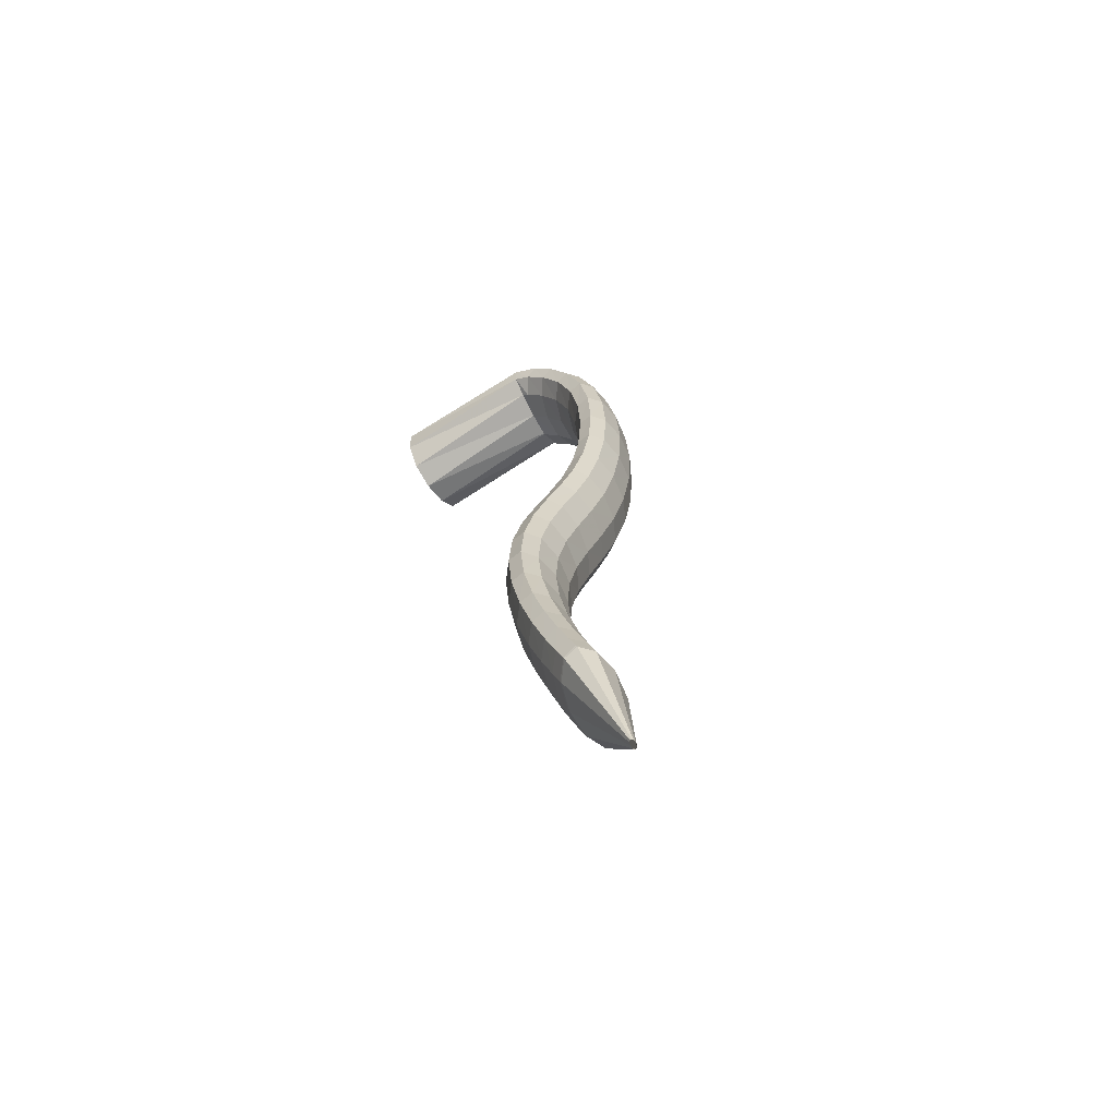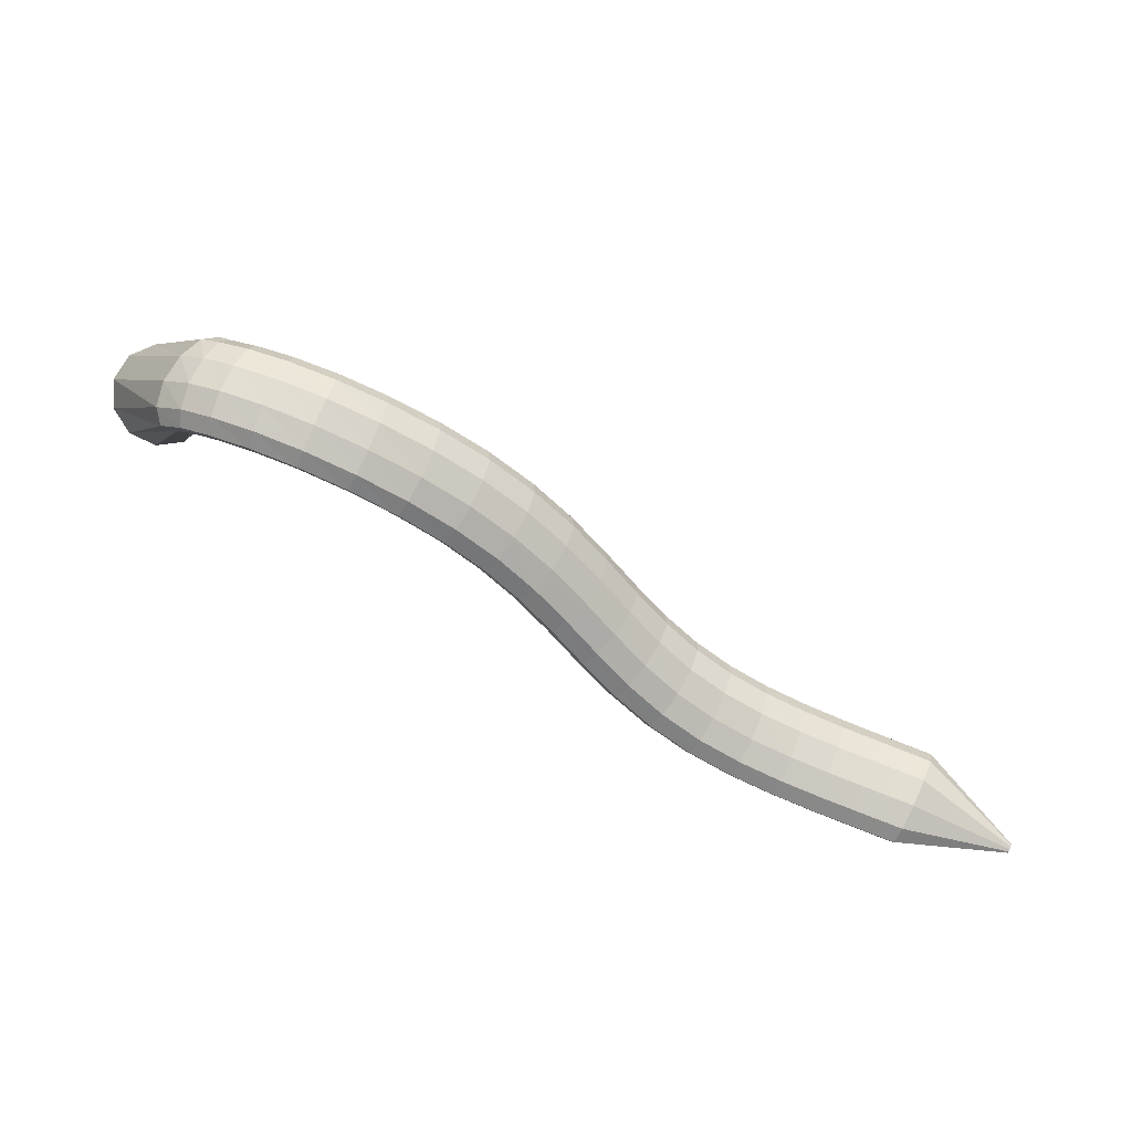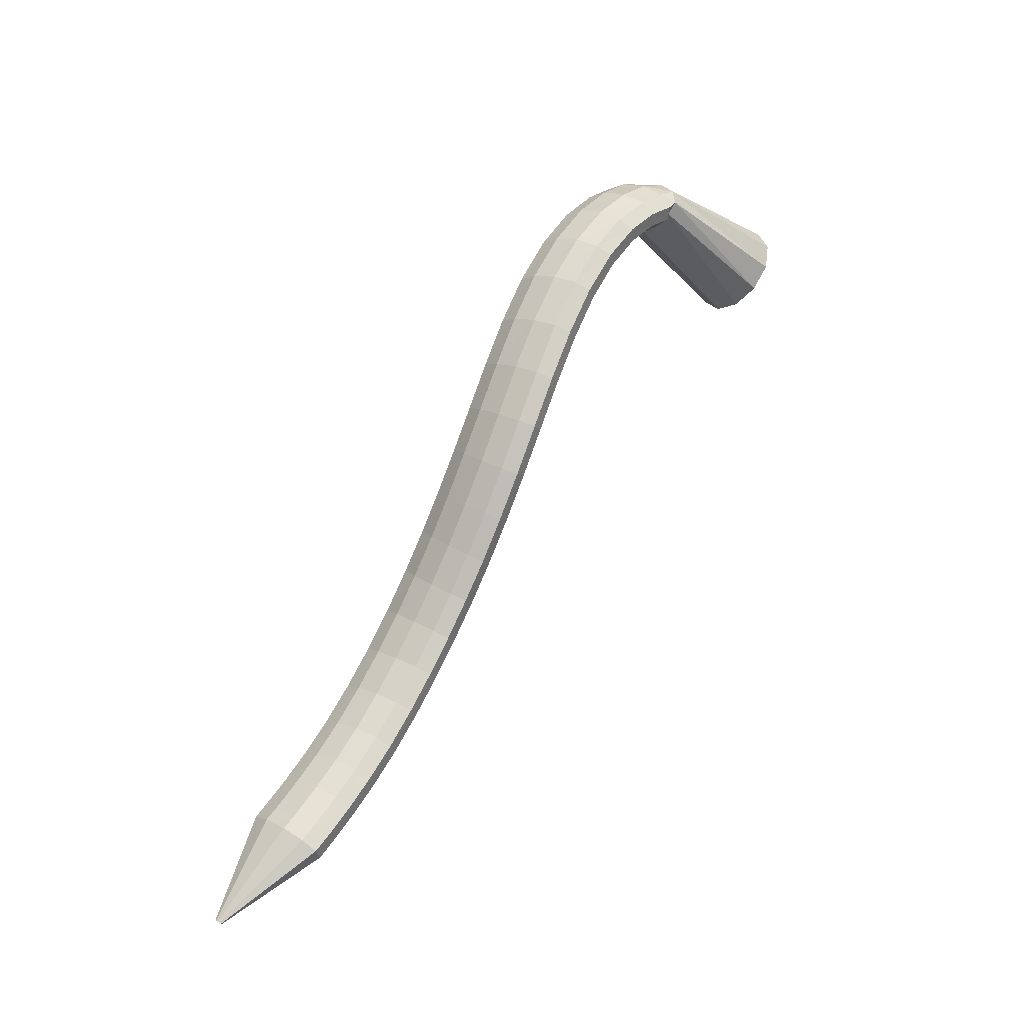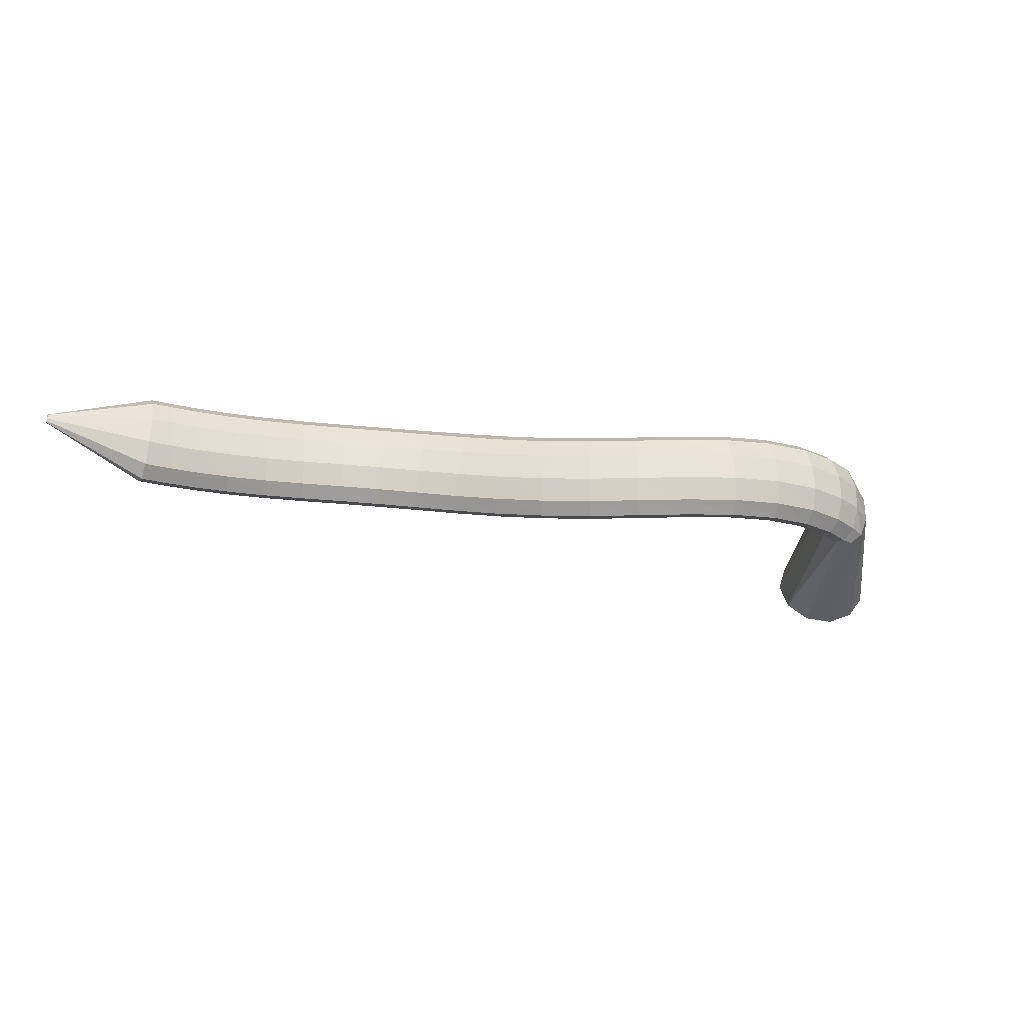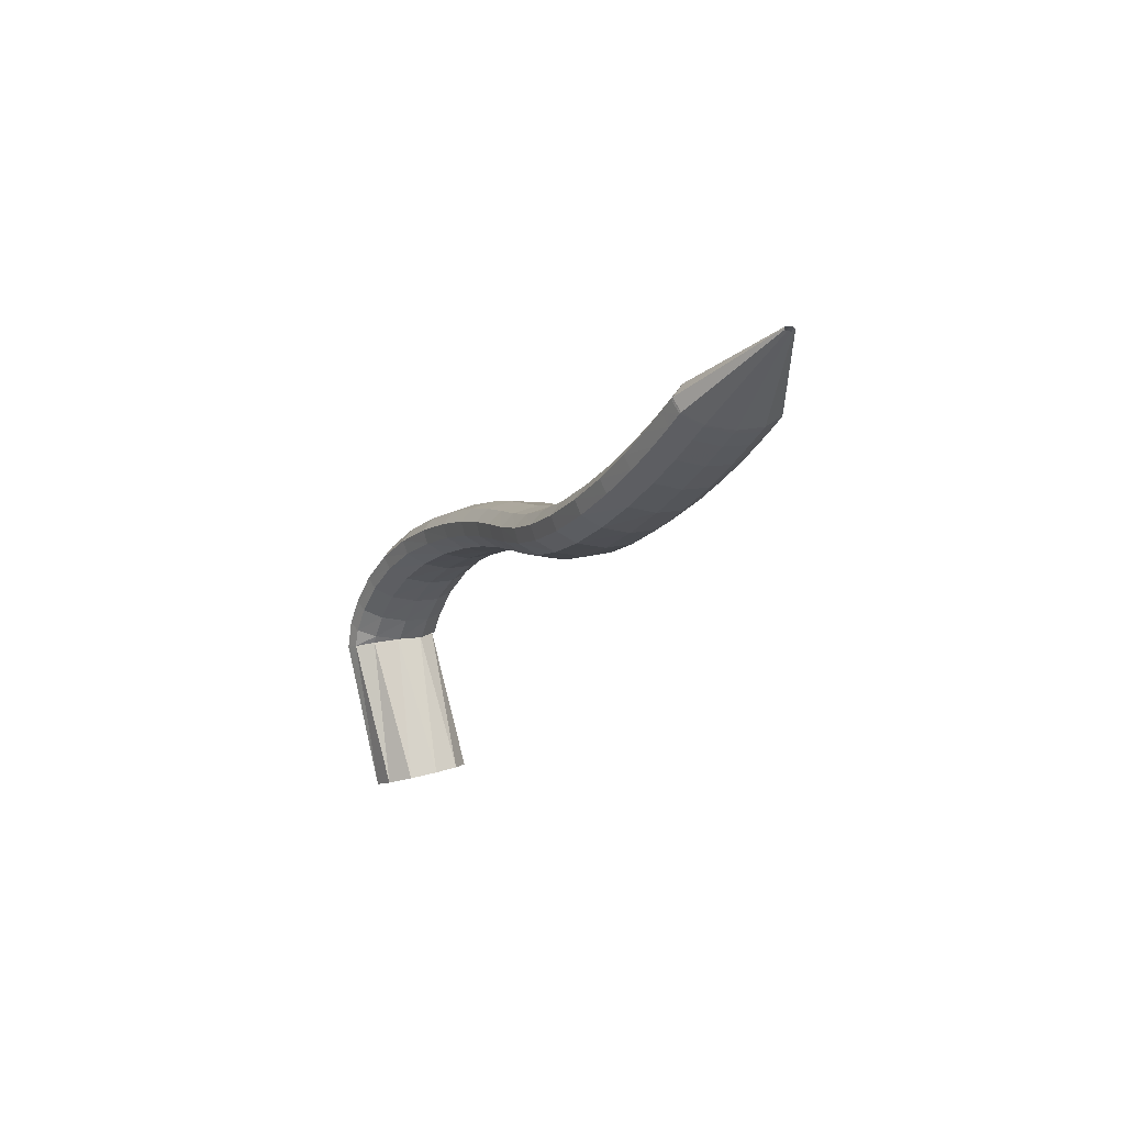
<metadata>
{"format":"obj","ext":"obj","renderer":"f3d","projection":"perspective","resolution":1024,"background":"white","views":[{"elev":26.5,"azim":57.9,"up":"+Z"},{"elev":47.4,"azim":10.8,"up":"+Y"},{"elev":41.0,"azim":117.3,"up":"+Y"},{"elev":-5.3,"azim":142.0,"up":"+Z"},{"elev":-47.7,"azim":57.6,"up":"+Y"}]}
</metadata>
<code>
g tube1
v 175.7 161.3 125
v 176 162.9 122.7
v 174.9 165 121.1
v 172.8 166.8 120.7
v 170.4 167.8 121.5
v 168.3 167.7 123.4
v 167.3 166.5 125.8
v 167.7 164.6 127.8
v 169.3 162.5 128.9
v 171.7 161.1 128.6
v 174.1 160.6 127.2
v 175.7 161.3 125
v 180.9 173.3 133.5
v 181.6 174.6 131.2
v 181.4 176.1 129.6
v 180.5 177.1 129.3
v 179 177.5 130.2
v 177.6 177 132.2
v 176.6 175.8 134.6
v 176.4 174.3 136.6
v 176.9 173 137.6
v 178.2 172.3 137.3
v 179.6 172.4 135.7
v 180.9 173.3 133.5
v 181.2 173 133.4
v 181.7 174.1 131
v 181.8 175.7 129.5
v 181.6 177.1 129.5
v 181 177.9 130.8
v 180.2 178 133.2
v 179.6 177.2 135.9
v 179.3 175.8 137.9
v 179.3 174.2 138.7
v 179.8 173 138
v 180.5 172.6 136
v 181.2 173 133.4
v 183.6 173.3 134.1
v 184.1 174.5 131.7
v 184.4 176.1 130.2
v 184.3 177.5 130.3
v 184 178.4 131.7
v 183.4 178.4 134.1
v 182.8 177.6 136.8
v 182.4 176.2 138.8
v 182.3 174.6 139.5
v 182.5 173.4 138.7
v 183 172.9 136.7
v 183.6 173.3 134.1
v 186.9 173.2 134.7
v 187.5 174.4 132.3
v 187.9 176 130.9
v 188.1 177.4 131
v 188 178.3 132.5
v 187.6 178.3 135
v 187.1 177.4 137.6
v 186.6 176 139.6
v 186.2 174.4 140.3
v 186.2 173.2 139.4
v 186.5 172.8 137.4
v 186.9 173.2 134.7
v 190.8 172.4 135.1
v 191.4 173.6 132.7
v 192 175.2 131.4
v 192.4 176.6 131.5
v 192.5 177.3 133.1
v 192.3 177.2 135.6
v 191.8 176.3 138.2
v 191.2 174.9 140.1
v 190.7 173.3 140.7
v 190.4 172.2 139.9
v 190.5 171.8 137.8
v 190.8 172.4 135.1
v 195 170.7 135.2
v 195.6 172 132.9
v 196.4 173.5 131.6
v 197 174.8 131.7
v 197.3 175.5 133.3
v 197.1 175.3 135.8
v 196.7 174.4 138.4
v 196 172.9 140.3
v 195.3 171.5 140.9
v 194.8 170.4 140
v 194.7 170.2 137.9
v 195 170.7 135.2
v 199.2 168.4 135.2
v 199.9 169.7 132.8
v 200.8 171.1 131.5
v 201.6 172.4 131.7
v 202 173 133.3
v 201.9 172.7 135.8
v 201.4 171.8 138.4
v 200.5 170.4 140.2
v 199.7 169 140.8
v 199.1 168 139.9
v 198.9 167.8 137.8
v 199.2 168.4 135.2
v 203.3 165.6 135
v 204.1 166.8 132.7
v 205.1 168.2 131.4
v 206 169.3 131.6
v 206.5 169.9 133.2
v 206.4 169.6 135.6
v 205.7 168.7 138.2
v 204.8 167.4 140.1
v 203.8 166.1 140.7
v 203.1 165.2 139.8
v 202.9 165.1 137.6
v 203.3 165.6 135
v 207 162.5 134.9
v 208 163.5 132.6
v 209.2 164.8 131.3
v 210.1 165.8 131.5
v 210.6 166.4 133.1
v 210.4 166.2 135.6
v 209.7 165.4 138.2
v 208.6 164.2 140
v 207.5 163 140.6
v 206.7 162.2 139.7
v 206.5 162 137.6
v 207 162.5 134.9
v 210.4 159.1 135
v 211.5 160 132.7
v 212.8 161.1 131.4
v 213.8 162.1 131.6
v 214.3 162.6 133.2
v 214.1 162.6 135.7
v 213.2 161.9 138.3
v 212 160.8 140.1
v 210.7 159.7 140.7
v 209.9 158.9 139.8
v 209.8 158.7 137.7
v 210.4 159.1 135
v 213.5 155.5 135.3
v 214.7 156.3 133
v 216.1 157.4 131.7
v 217.2 158.3 131.9
v 217.6 158.9 133.5
v 217.3 158.9 136
v 216.4 158.3 138.6
v 215 157.3 140.4
v 213.8 156.3 141
v 213 155.5 140.1
v 212.9 155.2 138
v 213.5 155.5 135.3
v 216.6 151.9 135.7
v 217.8 152.7 133.4
v 219.2 153.8 132.2
v 220.3 154.7 132.3
v 220.7 155.3 133.9
v 220.4 155.3 136.4
v 219.4 154.8 139
v 218 153.8 140.8
v 216.8 152.7 141.4
v 216 151.9 140.5
v 215.9 151.6 138.4
v 216.6 151.9 135.7
v 219.9 148.4 136.2
v 221 149.3 133.9
v 222.3 150.4 132.6
v 223.3 151.5 132.8
v 223.7 152.1 134.4
v 223.4 152.1 136.8
v 222.4 151.4 139.4
v 221.1 150.4 141.3
v 220 149.3 141.8
v 219.2 148.4 140.9
v 219.2 148.1 138.8
v 219.9 148.4 136.2
v 223.5 145.2 136.6
v 224.5 146.2 134.3
v 225.6 147.5 133
v 226.5 148.7 133.2
v 226.9 149.3 134.8
v 226.6 149.2 137.2
v 225.7 148.5 139.8
v 224.6 147.3 141.7
v 223.5 146 142.3
v 222.9 145.1 141.3
v 222.9 144.8 139.2
v 223.5 145.2 136.6
v 227.4 142.5 136.9
v 228.3 143.6 134.6
v 229.3 145 133.3
v 230 146.2 133.5
v 230.3 146.9 135.1
v 230 146.8 137.5
v 229.3 146 140.1
v 228.4 144.6 142
v 227.5 143.3 142.6
v 226.9 142.3 141.7
v 226.9 142 139.6
v 227.4 142.5 136.9
v 231.7 140.2 137.2
v 232.4 141.4 134.9
v 233.2 142.9 133.6
v 233.8 144.2 133.7
v 234 144.9 135.3
v 233.8 144.8 137.8
v 233.2 143.9 140.4
v 232.4 142.5 142.3
v 231.7 141 142.9
v 231.3 140 142
v 231.3 139.7 139.9
v 231.7 140.2 137.2
v 236 138.4 137.5
v 236.6 139.7 135.1
v 237.2 141.2 133.8
v 237.7 142.6 134
v 237.9 143.3 135.5
v 237.7 143.2 138
v 237.2 142.3 140.6
v 236.5 140.9 142.5
v 235.9 139.3 143.1
v 235.6 138.2 142.3
v 235.6 137.9 140.1
v 236 138.4 137.5
v 240.1 137.1 137.8
v 240.7 138.4 135.4
v 241.2 139.9 134.1
v 241.6 141.3 134.2
v 241.7 142.1 135.8
v 241.5 142 138.2
v 241 141.1 140.9
v 240.4 139.6 142.8
v 239.9 138.1 143.4
v 239.7 137 142.6
v 239.7 136.6 140.5
v 240.1 137.1 137.8
v 243.7 136.2 138.2
v 244.3 137.4 135.8
v 244.8 139 134.4
v 245.1 140.4 134.5
v 245.2 141.2 136.1
v 244.9 141.1 138.6
v 244.4 140.2 141.2
v 243.9 138.8 143.1
v 243.4 137.2 143.8
v 243.2 136.1 142.9
v 243.4 135.7 140.8
v 243.7 136.2 138.2
v 246.6 135.6 138.5
v 247.1 136.8 136.1
v 247.6 138.3 134.7
v 247.9 139.8 134.8
v 247.9 140.6 136.4
v 247.6 140.5 138.8
v 247.1 139.6 141.5
v 246.6 138.2 143.4
v 246.2 136.6 144.1
v 246 135.5 143.2
v 246.2 135.1 141.1
v 246.6 135.6 138.5
v 248.4 135.2 138.7
v 248.9 136.4 136.3
v 249.4 138 135
v 249.7 139.4 135.1
v 249.6 140.2 136.6
v 249.3 140.2 139.1
v 248.8 139.3 141.7
v 248.3 137.9 143.6
v 247.9 136.3 144.3
v 247.8 135.1 143.4
v 247.9 134.7 141.4
v 248.4 135.2 138.7
v 248.8 135.1 138.7
v 249.6 136.3 136.4
v 250.3 137.8 135.1
v 250.7 139.2 135.2
v 250.6 140 136.7
v 250.2 140 139.2
v 249.5 139.2 141.8
v 248.7 137.8 143.7
v 248.1 136.3 144.3
v 247.9 135.1 143.4
v 248.2 134.7 141.4
v 248.8 135.1 138.7
v 259.4 134 141.4
v 259.4 134.1 141.2
v 259.5 134.3 141
v 259.5 134.4 141.1
v 259.5 134.5 141.2
v 259.5 134.5 141.4
v 259.4 134.4 141.7
v 259.3 134.3 141.9
v 259.3 134.1 142
v 259.3 134 141.9
v 259.3 134 141.7
v 259.4 134 141.4
f 1 2 14
f 14 13 1
f 2 3 15
f 15 14 2
f 3 4 16
f 16 15 3
f 4 5 17
f 17 16 4
f 5 6 18
f 18 17 5
f 6 7 19
f 19 18 6
f 7 8 20
f 20 19 7
f 8 9 21
f 21 20 8
f 9 10 22
f 22 21 9
f 10 11 23
f 23 22 10
f 11 12 24
f 24 23 11
f 13 14 26
f 26 25 13
f 14 15 27
f 27 26 14
f 15 16 28
f 28 27 15
f 16 17 29
f 29 28 16
f 17 18 30
f 30 29 17
f 18 19 31
f 31 30 18
f 19 20 32
f 32 31 19
f 20 21 33
f 33 32 20
f 21 22 34
f 34 33 21
f 22 23 35
f 35 34 22
f 23 24 36
f 36 35 23
f 25 26 38
f 38 37 25
f 26 27 39
f 39 38 26
f 27 28 40
f 40 39 27
f 28 29 41
f 41 40 28
f 29 30 42
f 42 41 29
f 30 31 43
f 43 42 30
f 31 32 44
f 44 43 31
f 32 33 45
f 45 44 32
f 33 34 46
f 46 45 33
f 34 35 47
f 47 46 34
f 35 36 48
f 48 47 35
f 37 38 50
f 50 49 37
f 38 39 51
f 51 50 38
f 39 40 52
f 52 51 39
f 40 41 53
f 53 52 40
f 41 42 54
f 54 53 41
f 42 43 55
f 55 54 42
f 43 44 56
f 56 55 43
f 44 45 57
f 57 56 44
f 45 46 58
f 58 57 45
f 46 47 59
f 59 58 46
f 47 48 60
f 60 59 47
f 49 50 62
f 62 61 49
f 50 51 63
f 63 62 50
f 51 52 64
f 64 63 51
f 52 53 65
f 65 64 52
f 53 54 66
f 66 65 53
f 54 55 67
f 67 66 54
f 55 56 68
f 68 67 55
f 56 57 69
f 69 68 56
f 57 58 70
f 70 69 57
f 58 59 71
f 71 70 58
f 59 60 72
f 72 71 59
f 61 62 74
f 74 73 61
f 62 63 75
f 75 74 62
f 63 64 76
f 76 75 63
f 64 65 77
f 77 76 64
f 65 66 78
f 78 77 65
f 66 67 79
f 79 78 66
f 67 68 80
f 80 79 67
f 68 69 81
f 81 80 68
f 69 70 82
f 82 81 69
f 70 71 83
f 83 82 70
f 71 72 84
f 84 83 71
f 73 74 86
f 86 85 73
f 74 75 87
f 87 86 74
f 75 76 88
f 88 87 75
f 76 77 89
f 89 88 76
f 77 78 90
f 90 89 77
f 78 79 91
f 91 90 78
f 79 80 92
f 92 91 79
f 80 81 93
f 93 92 80
f 81 82 94
f 94 93 81
f 82 83 95
f 95 94 82
f 83 84 96
f 96 95 83
f 85 86 98
f 98 97 85
f 86 87 99
f 99 98 86
f 87 88 100
f 100 99 87
f 88 89 101
f 101 100 88
f 89 90 102
f 102 101 89
f 90 91 103
f 103 102 90
f 91 92 104
f 104 103 91
f 92 93 105
f 105 104 92
f 93 94 106
f 106 105 93
f 94 95 107
f 107 106 94
f 95 96 108
f 108 107 95
f 97 98 110
f 110 109 97
f 98 99 111
f 111 110 98
f 99 100 112
f 112 111 99
f 100 101 113
f 113 112 100
f 101 102 114
f 114 113 101
f 102 103 115
f 115 114 102
f 103 104 116
f 116 115 103
f 104 105 117
f 117 116 104
f 105 106 118
f 118 117 105
f 106 107 119
f 119 118 106
f 107 108 120
f 120 119 107
f 109 110 122
f 122 121 109
f 110 111 123
f 123 122 110
f 111 112 124
f 124 123 111
f 112 113 125
f 125 124 112
f 113 114 126
f 126 125 113
f 114 115 127
f 127 126 114
f 115 116 128
f 128 127 115
f 116 117 129
f 129 128 116
f 117 118 130
f 130 129 117
f 118 119 131
f 131 130 118
f 119 120 132
f 132 131 119
f 121 122 134
f 134 133 121
f 122 123 135
f 135 134 122
f 123 124 136
f 136 135 123
f 124 125 137
f 137 136 124
f 125 126 138
f 138 137 125
f 126 127 139
f 139 138 126
f 127 128 140
f 140 139 127
f 128 129 141
f 141 140 128
f 129 130 142
f 142 141 129
f 130 131 143
f 143 142 130
f 131 132 144
f 144 143 131
f 133 134 146
f 146 145 133
f 134 135 147
f 147 146 134
f 135 136 148
f 148 147 135
f 136 137 149
f 149 148 136
f 137 138 150
f 150 149 137
f 138 139 151
f 151 150 138
f 139 140 152
f 152 151 139
f 140 141 153
f 153 152 140
f 141 142 154
f 154 153 141
f 142 143 155
f 155 154 142
f 143 144 156
f 156 155 143
f 145 146 158
f 158 157 145
f 146 147 159
f 159 158 146
f 147 148 160
f 160 159 147
f 148 149 161
f 161 160 148
f 149 150 162
f 162 161 149
f 150 151 163
f 163 162 150
f 151 152 164
f 164 163 151
f 152 153 165
f 165 164 152
f 153 154 166
f 166 165 153
f 154 155 167
f 167 166 154
f 155 156 168
f 168 167 155
f 157 158 170
f 170 169 157
f 158 159 171
f 171 170 158
f 159 160 172
f 172 171 159
f 160 161 173
f 173 172 160
f 161 162 174
f 174 173 161
f 162 163 175
f 175 174 162
f 163 164 176
f 176 175 163
f 164 165 177
f 177 176 164
f 165 166 178
f 178 177 165
f 166 167 179
f 179 178 166
f 167 168 180
f 180 179 167
f 169 170 182
f 182 181 169
f 170 171 183
f 183 182 170
f 171 172 184
f 184 183 171
f 172 173 185
f 185 184 172
f 173 174 186
f 186 185 173
f 174 175 187
f 187 186 174
f 175 176 188
f 188 187 175
f 176 177 189
f 189 188 176
f 177 178 190
f 190 189 177
f 178 179 191
f 191 190 178
f 179 180 192
f 192 191 179
f 181 182 194
f 194 193 181
f 182 183 195
f 195 194 182
f 183 184 196
f 196 195 183
f 184 185 197
f 197 196 184
f 185 186 198
f 198 197 185
f 186 187 199
f 199 198 186
f 187 188 200
f 200 199 187
f 188 189 201
f 201 200 188
f 189 190 202
f 202 201 189
f 190 191 203
f 203 202 190
f 191 192 204
f 204 203 191
f 193 194 206
f 206 205 193
f 194 195 207
f 207 206 194
f 195 196 208
f 208 207 195
f 196 197 209
f 209 208 196
f 197 198 210
f 210 209 197
f 198 199 211
f 211 210 198
f 199 200 212
f 212 211 199
f 200 201 213
f 213 212 200
f 201 202 214
f 214 213 201
f 202 203 215
f 215 214 202
f 203 204 216
f 216 215 203
f 205 206 218
f 218 217 205
f 206 207 219
f 219 218 206
f 207 208 220
f 220 219 207
f 208 209 221
f 221 220 208
f 209 210 222
f 222 221 209
f 210 211 223
f 223 222 210
f 211 212 224
f 224 223 211
f 212 213 225
f 225 224 212
f 213 214 226
f 226 225 213
f 214 215 227
f 227 226 214
f 215 216 228
f 228 227 215
f 217 218 230
f 230 229 217
f 218 219 231
f 231 230 218
f 219 220 232
f 232 231 219
f 220 221 233
f 233 232 220
f 221 222 234
f 234 233 221
f 222 223 235
f 235 234 222
f 223 224 236
f 236 235 223
f 224 225 237
f 237 236 224
f 225 226 238
f 238 237 225
f 226 227 239
f 239 238 226
f 227 228 240
f 240 239 227
f 229 230 242
f 242 241 229
f 230 231 243
f 243 242 230
f 231 232 244
f 244 243 231
f 232 233 245
f 245 244 232
f 233 234 246
f 246 245 233
f 234 235 247
f 247 246 234
f 235 236 248
f 248 247 235
f 236 237 249
f 249 248 236
f 237 238 250
f 250 249 237
f 238 239 251
f 251 250 238
f 239 240 252
f 252 251 239
f 241 242 254
f 254 253 241
f 242 243 255
f 255 254 242
f 243 244 256
f 256 255 243
f 244 245 257
f 257 256 244
f 245 246 258
f 258 257 245
f 246 247 259
f 259 258 246
f 247 248 260
f 260 259 247
f 248 249 261
f 261 260 248
f 249 250 262
f 262 261 249
f 250 251 263
f 263 262 250
f 251 252 264
f 264 263 251
f 253 254 266
f 266 265 253
f 254 255 267
f 267 266 254
f 255 256 268
f 268 267 255
f 256 257 269
f 269 268 256
f 257 258 270
f 270 269 257
f 258 259 271
f 271 270 258
f 259 260 272
f 272 271 259
f 260 261 273
f 273 272 260
f 261 262 274
f 274 273 261
f 262 263 275
f 275 274 262
f 263 264 276
f 276 275 263
f 265 266 278
f 278 277 265
f 266 267 279
f 279 278 266
f 267 268 280
f 280 279 267
f 268 269 281
f 281 280 268
f 269 270 282
f 282 281 269
f 270 271 283
f 283 282 270
f 271 272 284
f 284 283 271
f 272 273 285
f 285 284 272
f 273 274 286
f 286 285 273
f 274 275 287
f 287 286 274
f 275 276 288
f 288 287 275
g

</code>
